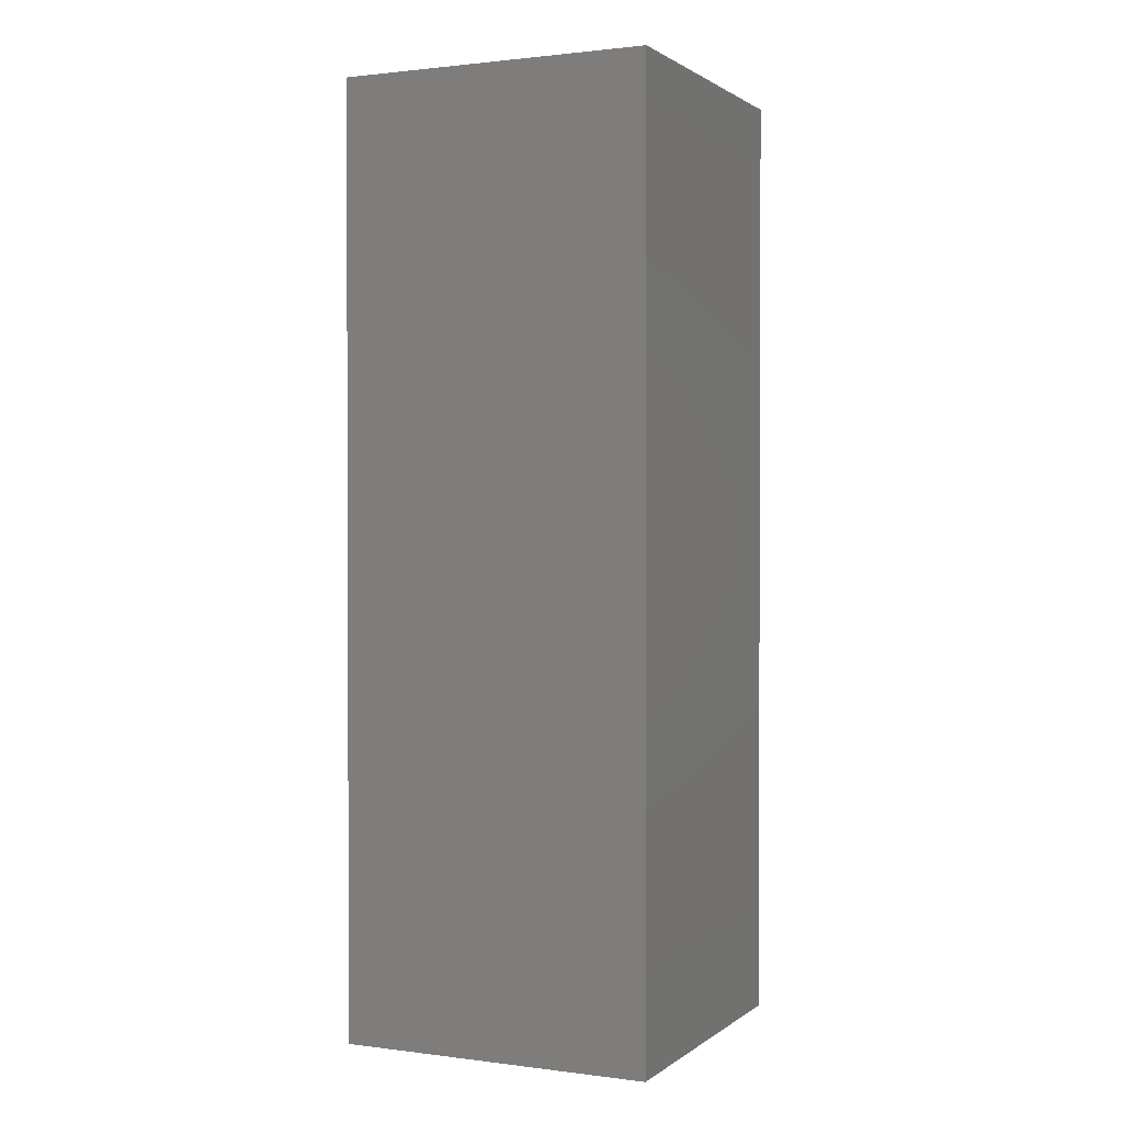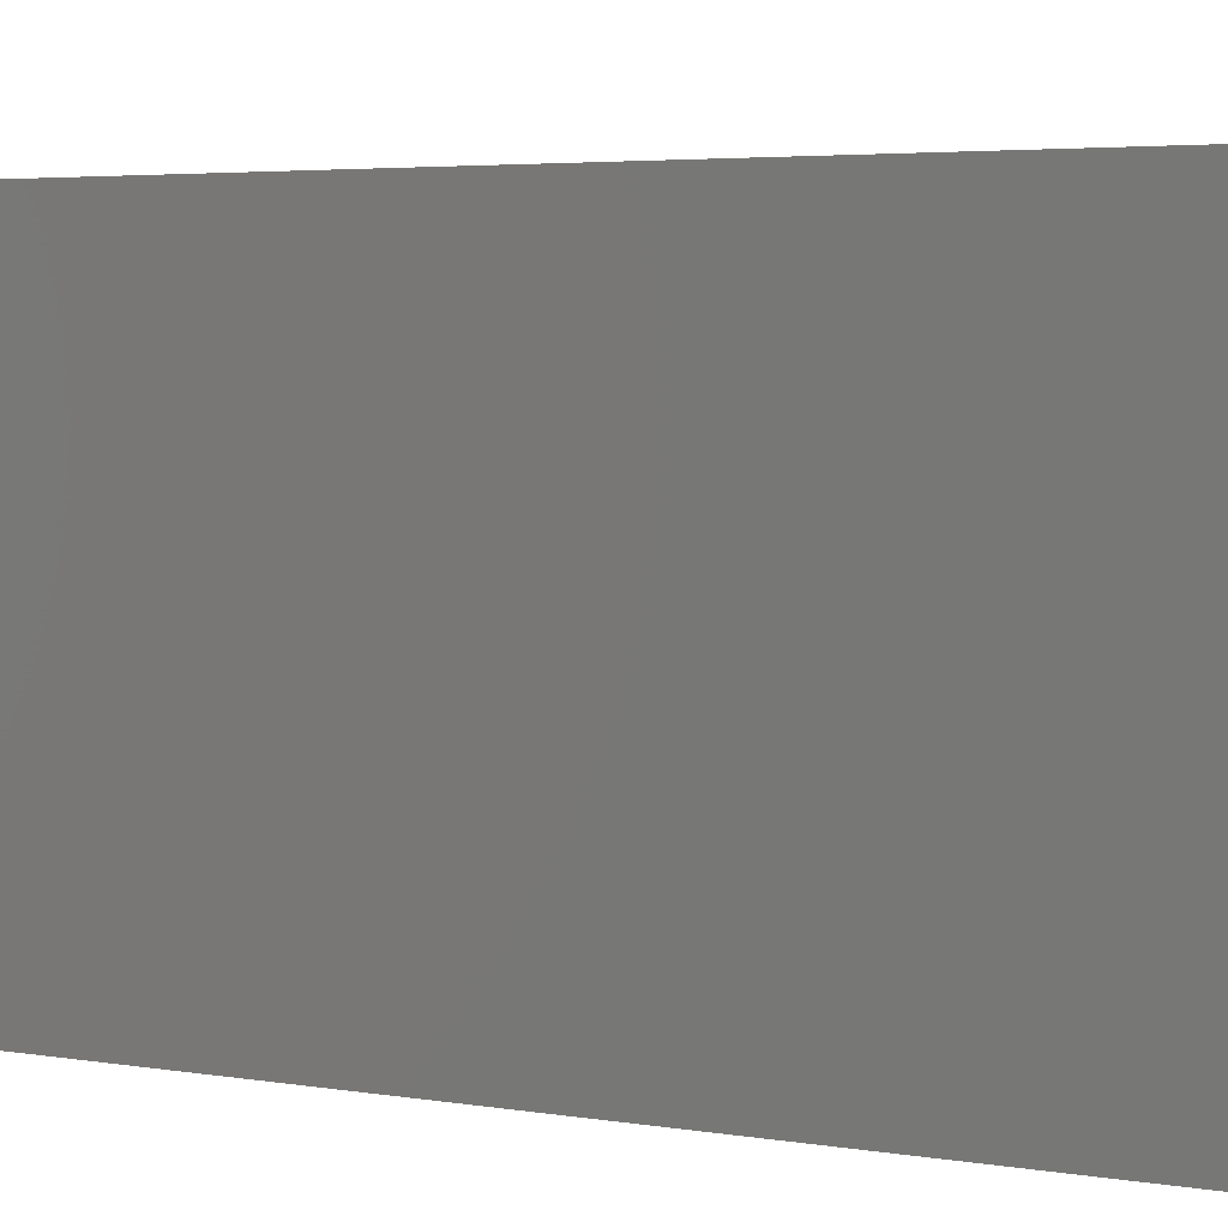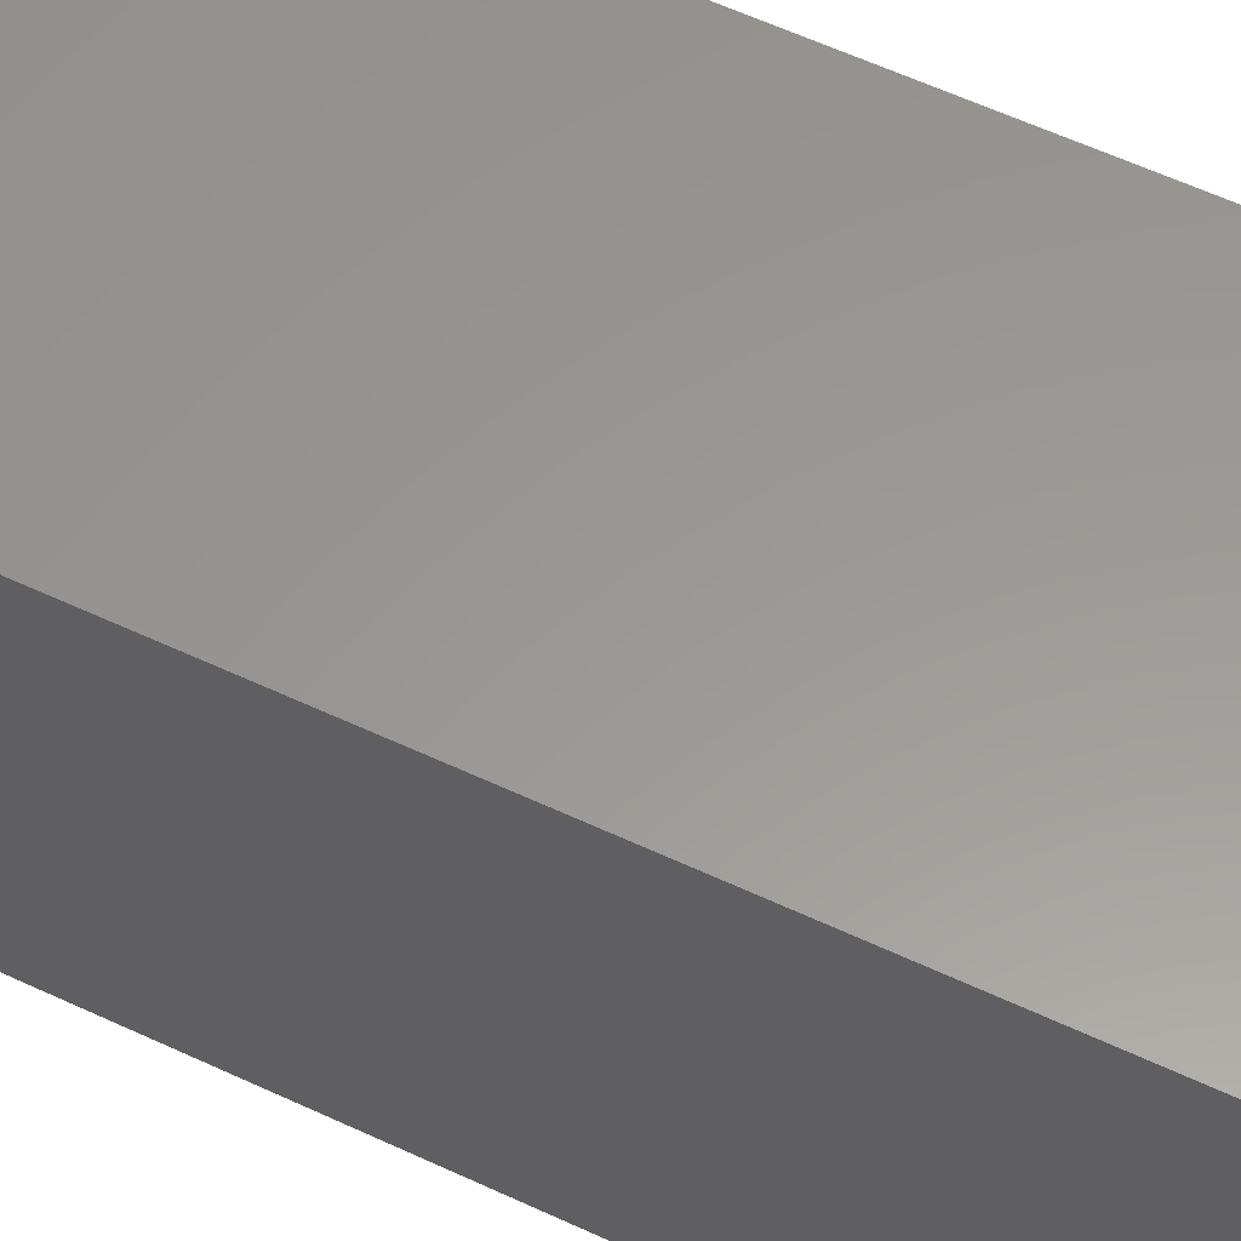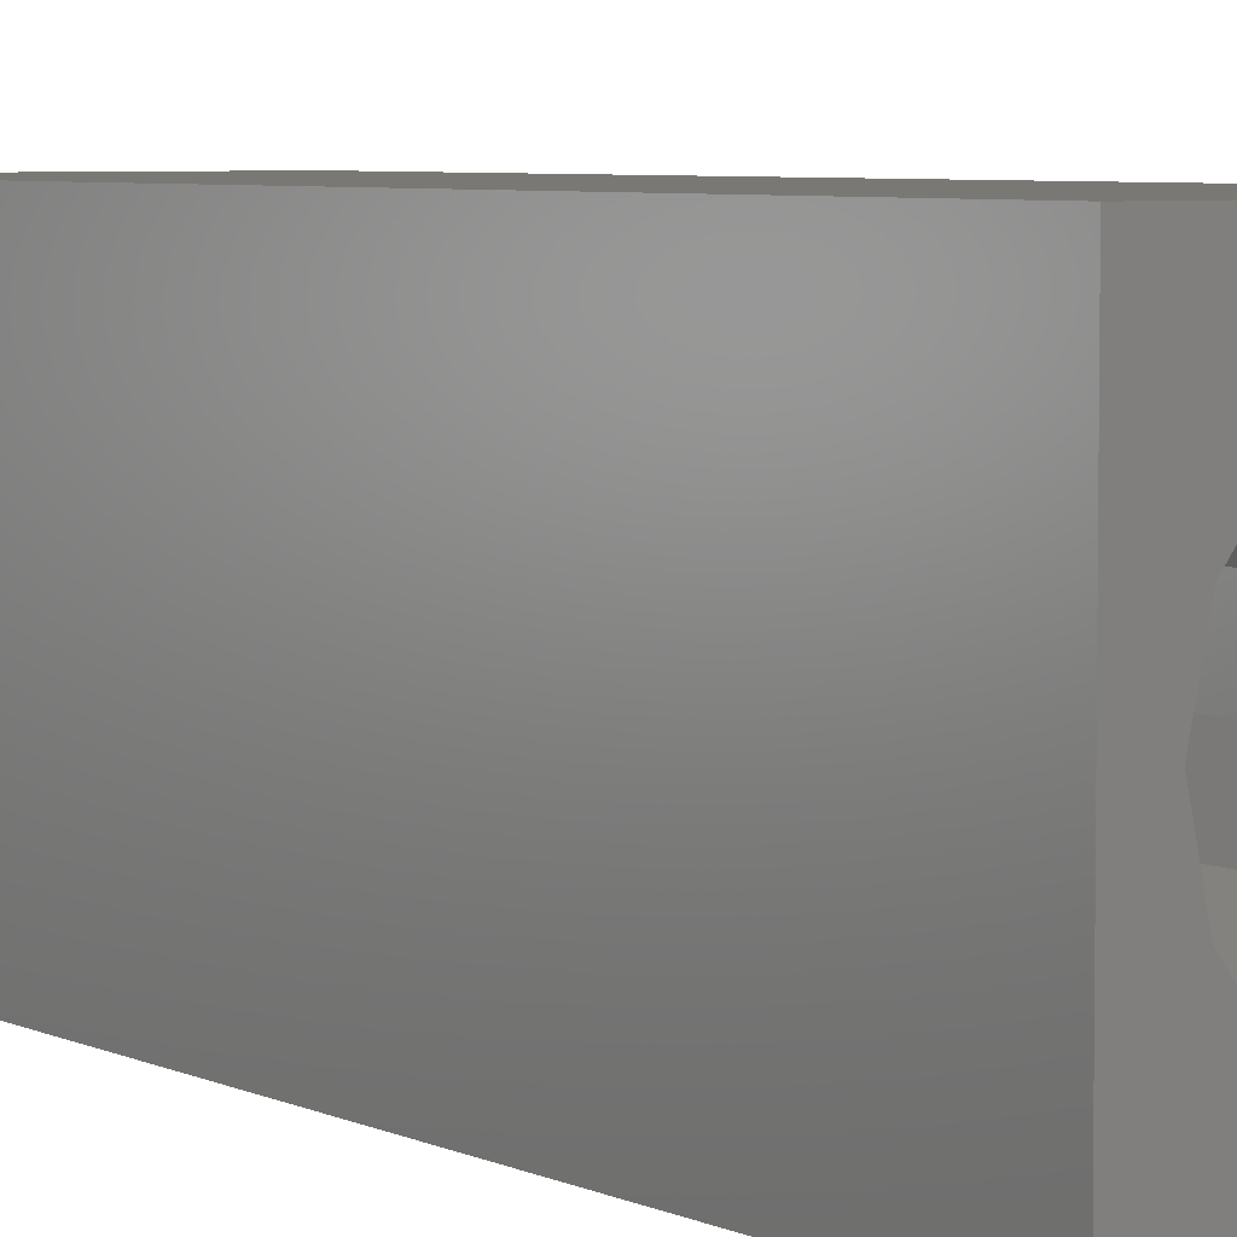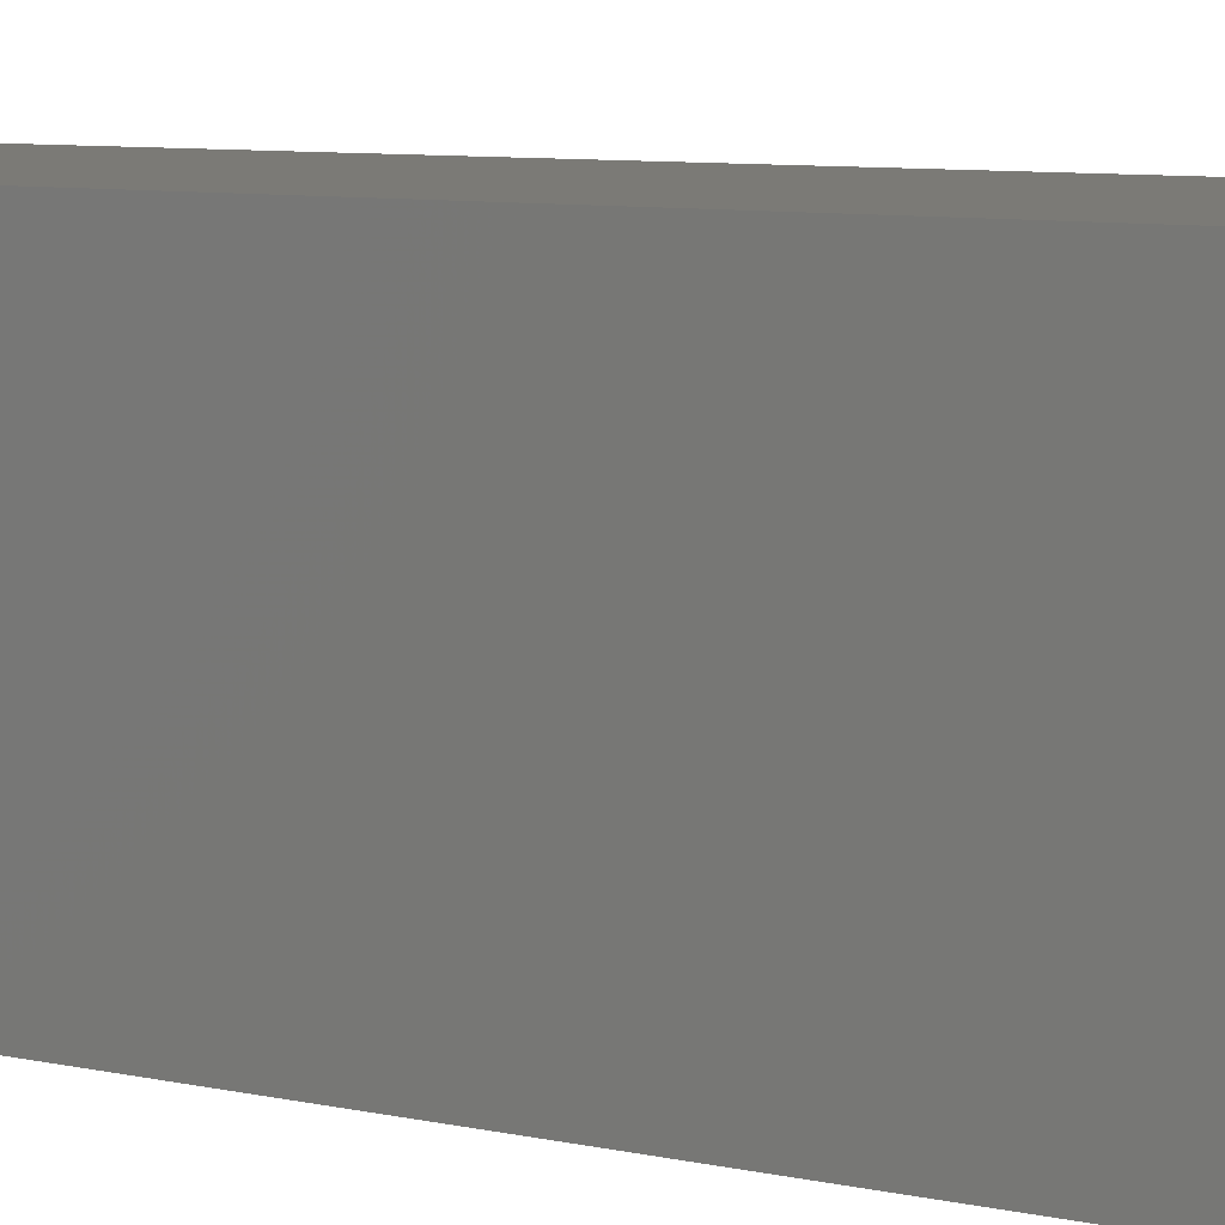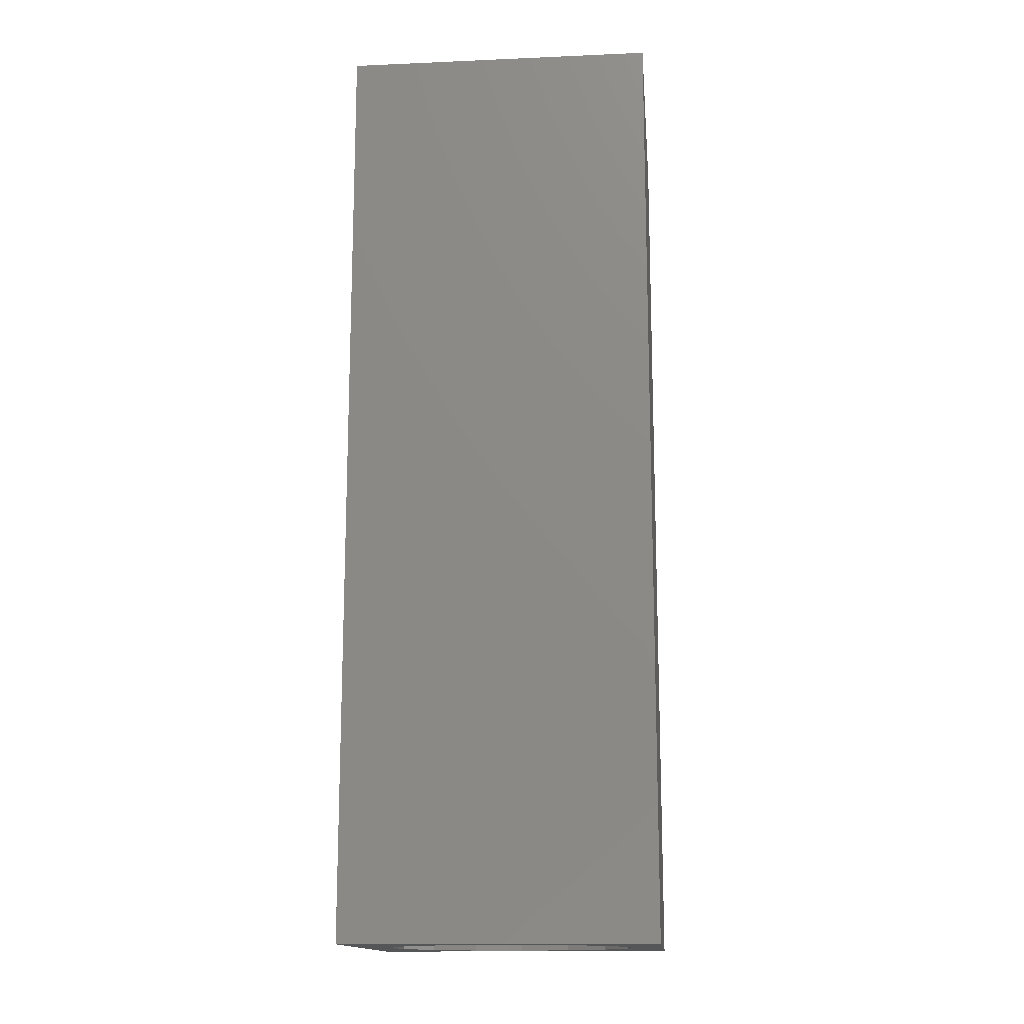
<metadata>
{"format":"stl","ext":"stl","renderer":"f3d","projection":"perspective","resolution":1024,"background":"white","views":[{"elev":1.3,"azim":24.8,"up":"+Z"},{"elev":2.7,"azim":129.7,"up":"+Y"},{"elev":59.2,"azim":-64.3,"up":"+Y"},{"elev":5.1,"azim":146.2,"up":"+Y"},{"elev":6.9,"azim":-54.6,"up":"+Y"},{"elev":-14.9,"azim":-84.7,"up":"+Z"}]}
</metadata>
<code>
# stl→obj: 38 verts, 72 faces
v 5 0 15
v 5 5 0
v 5 5 15
v 5 0 0
v 0 5 15
v 0 0 15
v 4.5 2.5 0
v 4.327 1.687 0
v 3.838 1.014 0
v 3.118 0.5979 0
v 2.291 0.511 0
v 0.5437 2.084 0
v 0 0 0
v 0.5437 2.916 0
v 0.882 1.324 0
v 1.5 0.7679 0
v 4.327 3.313 0
v 3.838 3.986 0
v 3.118 4.402 0
v 2.291 4.489 0
v 0 5 0
v 1.5 4.232 0
v 0.882 3.676 0
v 0.5437 2.084 13.85
v 0.5437 2.916 13.85
v 3.838 3.986 13.85
v 4.327 3.313 13.85
v 4.5 2.5 13.85
v 3.118 4.402 13.85
v 2.291 4.489 13.85
v 3.118 0.5979 13.85
v 3.838 1.014 13.85
v 1.5 4.232 13.85
v 0.882 3.676 13.85
v 4.327 1.687 13.85
v 2.291 0.511 13.85
v 1.5 0.7679 13.85
v 0.882 1.324 13.85
f 1 2 3
f 2 1 4
f 5 1 3
f 1 5 6
f 4 7 2
f 4 8 7
f 4 9 8
f 4 10 9
f 4 11 10
f 12 13 14
f 15 13 12
f 16 13 15
f 11 13 16
f 13 11 4
f 17 2 7
f 18 2 17
f 19 2 18
f 20 2 19
f 20 21 2
f 22 21 20
f 23 21 22
f 14 21 23
f 21 14 13
f 13 5 21
f 5 13 6
f 2 5 3
f 5 2 21
f 13 1 6
f 1 13 4
f 24 14 25
f 14 24 12
f 17 26 18
f 26 17 27
f 7 27 17
f 27 7 28
f 19 26 29
f 26 19 18
f 20 29 30
f 29 20 19
f 9 31 32
f 31 9 10
f 23 33 34
f 33 23 22
f 25 23 34
f 23 25 14
f 9 35 8
f 35 9 32
f 8 28 7
f 28 8 35
f 22 30 33
f 30 22 20
f 10 36 31
f 36 10 11
f 35 27 28
f 32 27 35
f 32 26 27
f 31 26 32
f 31 29 26
f 36 29 31
f 36 30 29
f 37 30 36
f 37 33 30
f 38 33 37
f 38 34 33
f 24 34 38
f 34 24 25
f 16 38 37
f 38 16 15
f 38 12 24
f 12 38 15
f 11 37 36
f 37 11 16

</code>
